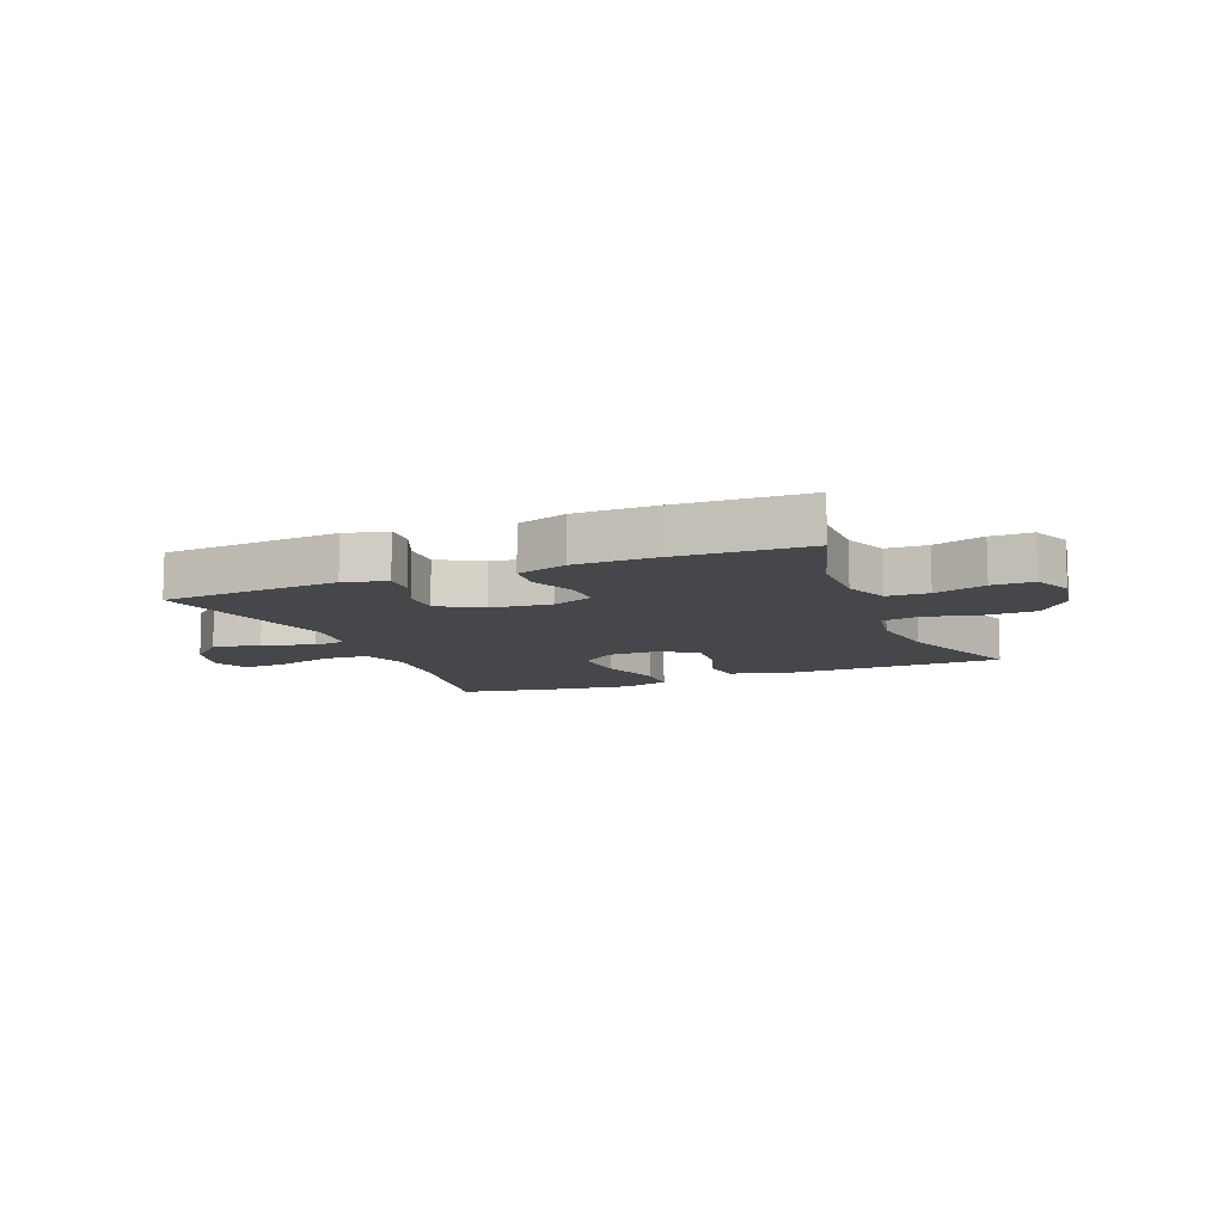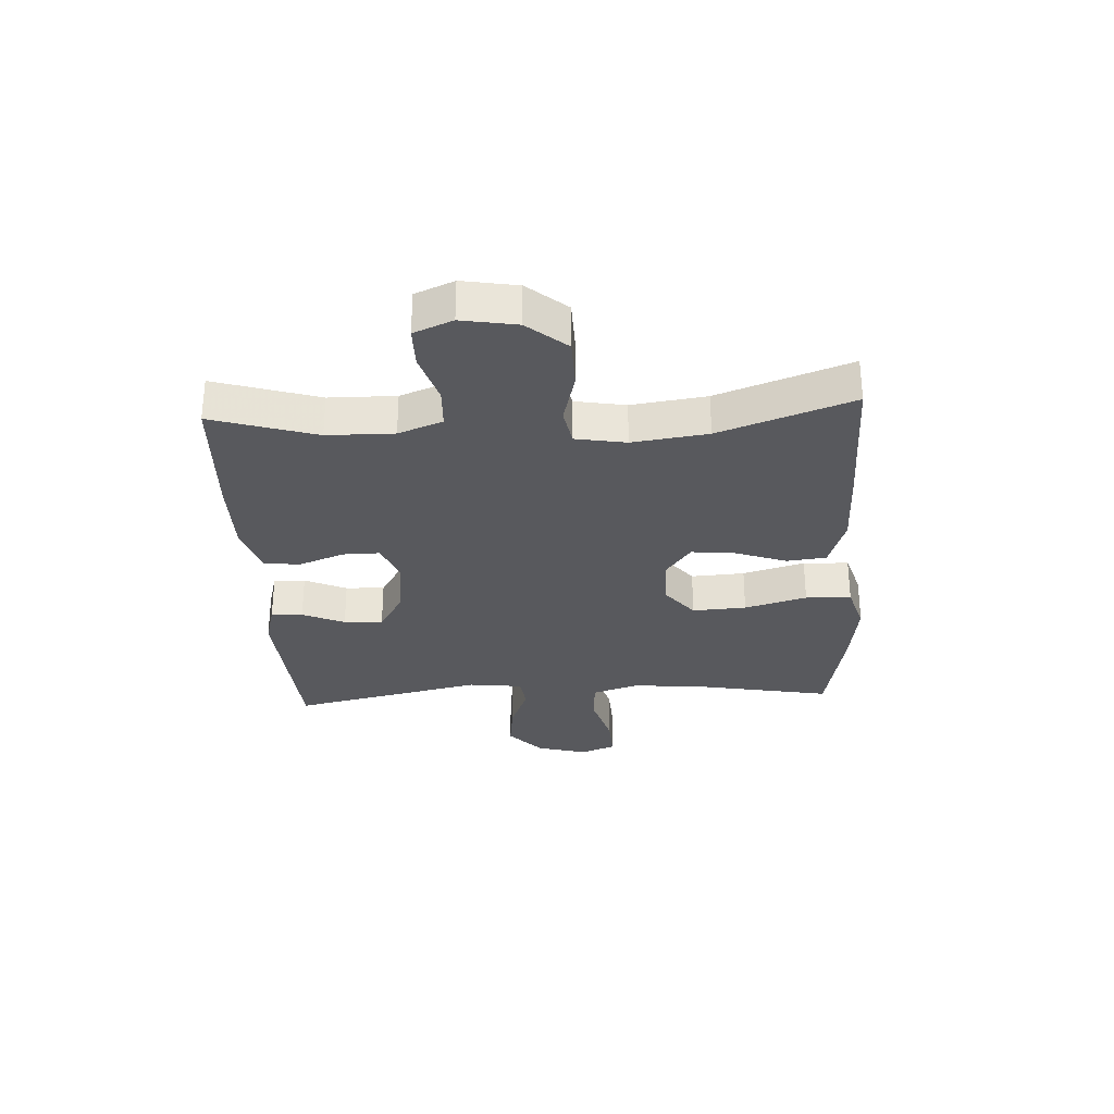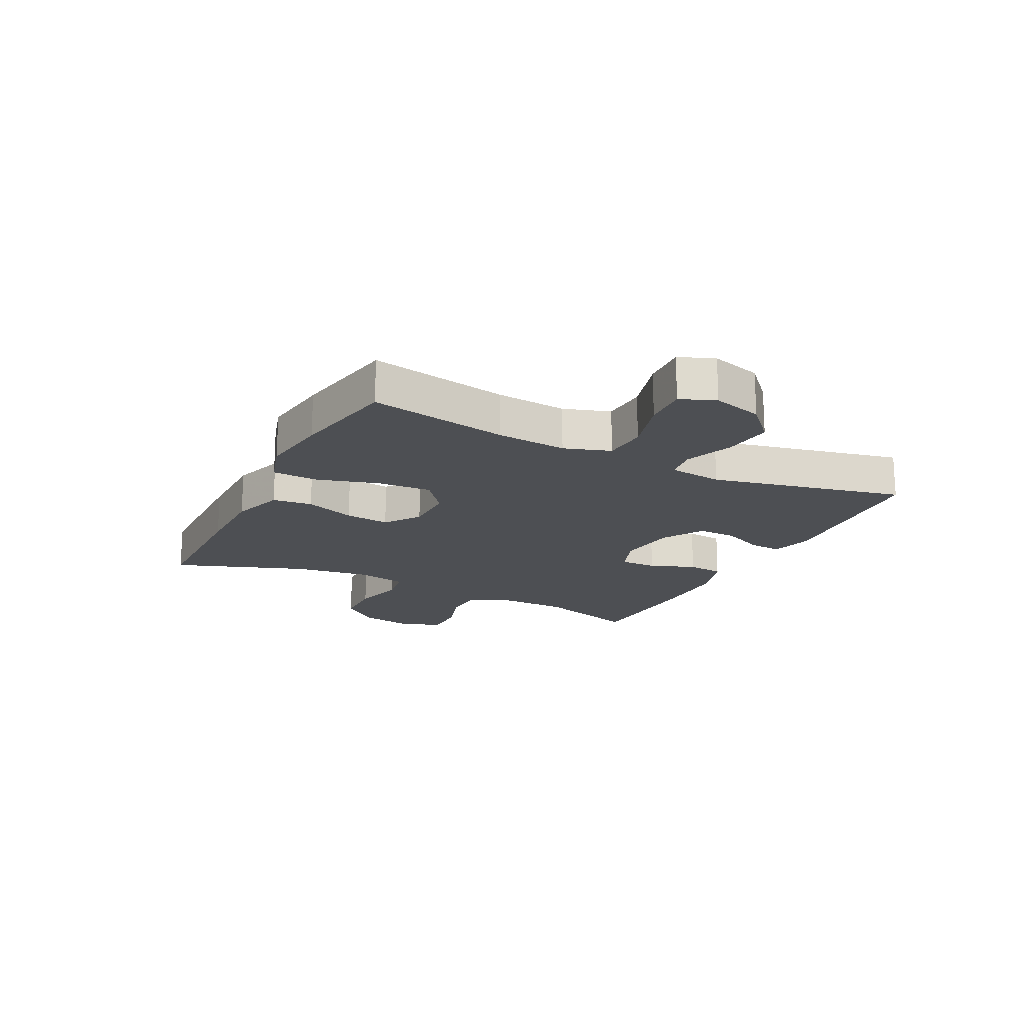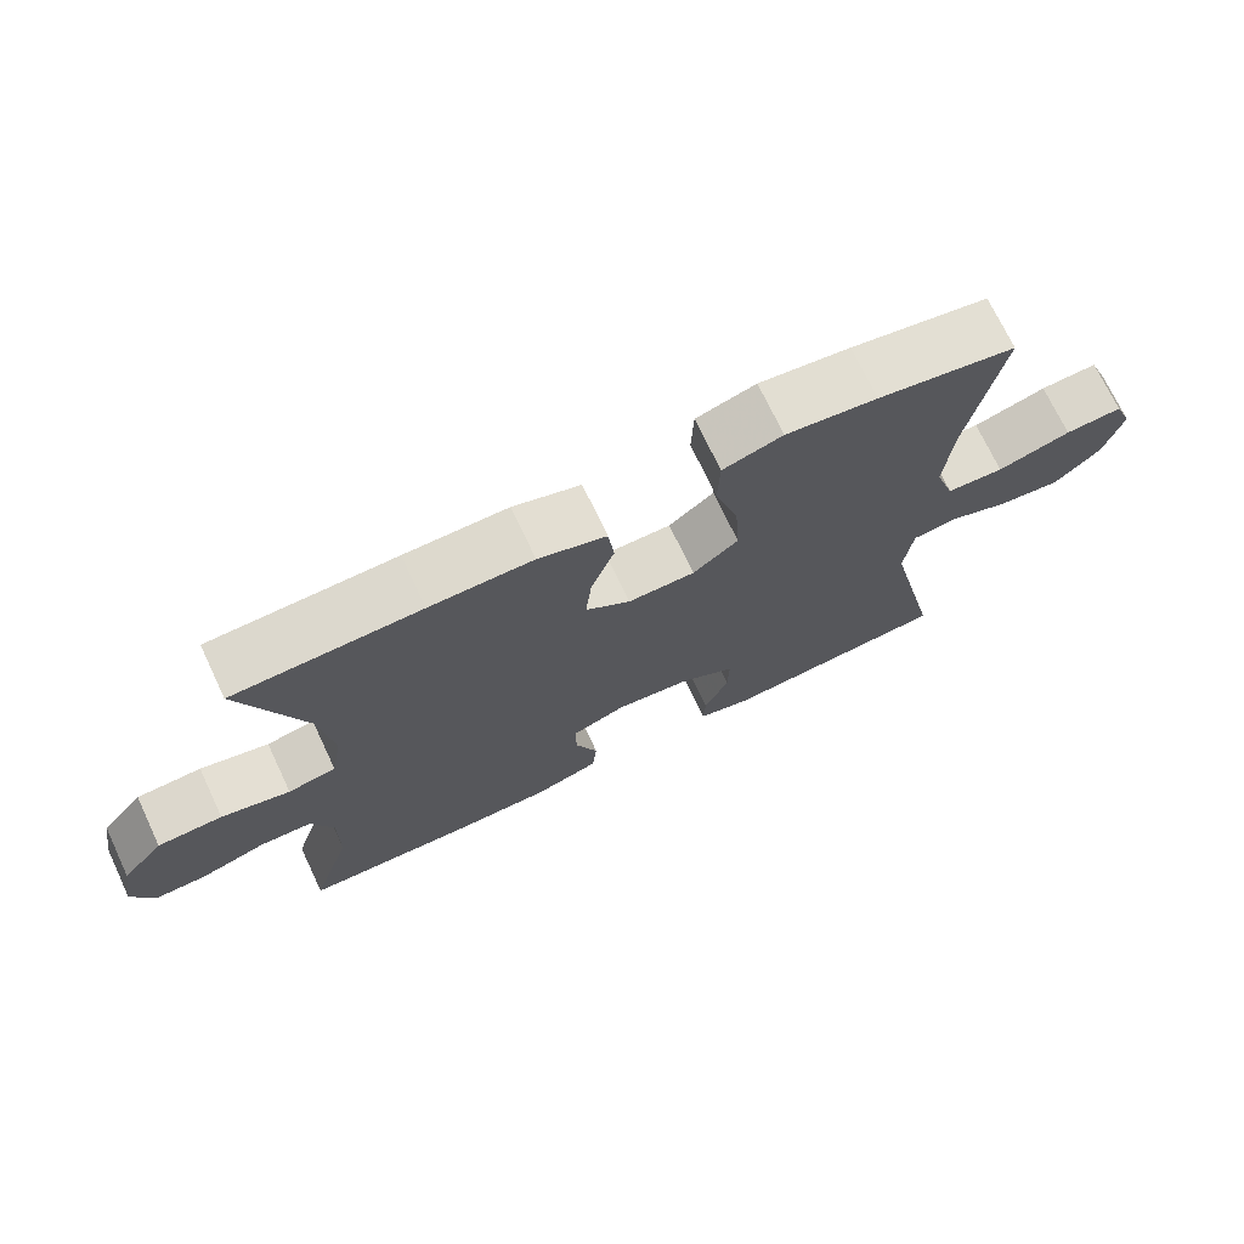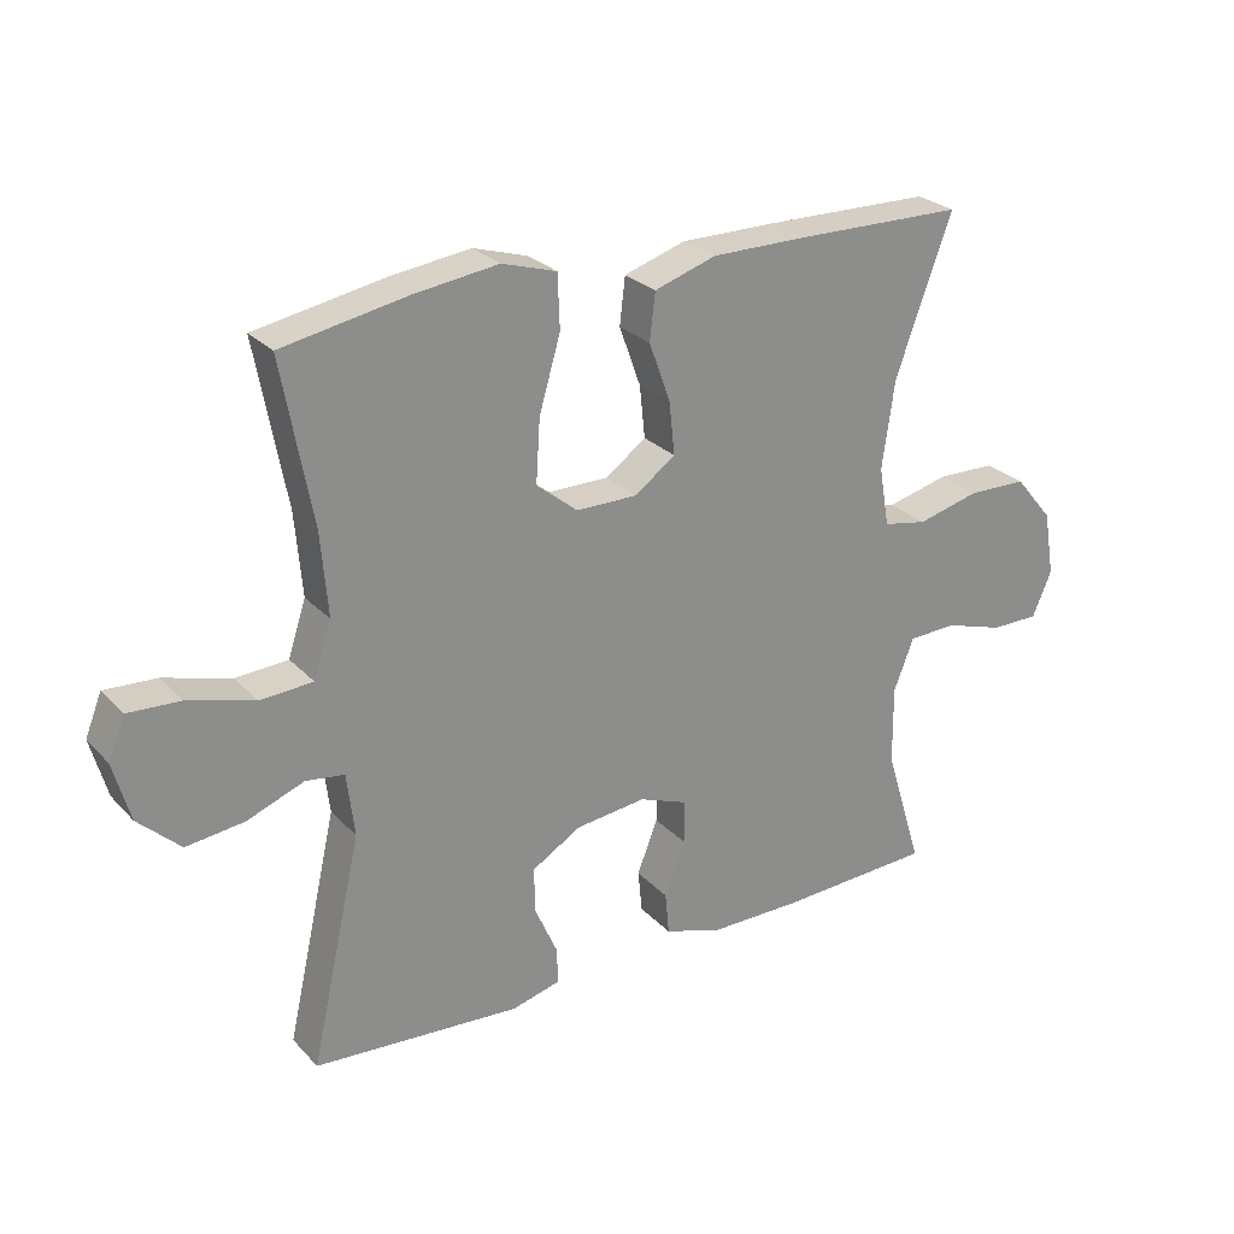
<metadata>
{"format":"obj","ext":"obj","renderer":"f3d","projection":"perspective","resolution":1024,"background":"white","views":[{"elev":-10.3,"azim":-157.7,"up":"+Y"},{"elev":-30.0,"azim":-87.0,"up":"+Y"},{"elev":-18.0,"azim":63.2,"up":"+Y"},{"elev":71.9,"azim":-25.3,"up":"+Z"},{"elev":26.1,"azim":147.4,"up":"+Z"}]}
</metadata>
<code>
v -0.5 0.07 0.5
v -0.253 0.07 0.504
v -0.116 0.07 0.504
v -0.026 0.07 0.475
v -0.018 0.07 0.407
v -0.049 0.07 0.321
v -0.057 0.07 0.245
v 0.002 0.07 0.202
v 0.091 0.07 0.202
v 0.151 0.07 0.25
v 0.145 0.07 0.342
v 0.114 0.07 0.448
v 0.117 0.07 0.526
v 0.196 0.07 0.55
v 0.317 0.07 0.534
v 0.5 0.07 0.5
v 0.456 0.07 0.262
v 0.446 0.07 0.142
v 0.472 0.07 0.063
v 0.548 0.07 0.058
v 0.645 0.07 0.086
v 0.721 0.07 0.09
v 0.745 0.07 0.03
v 0.721 0.07 -0.056
v 0.66 0.07 -0.113
v 0.576 0.07 -0.103
v 0.493 0.07 -0.071
v 0.437 0.07 -0.079
v 0.426 0.07 -0.171
v 0.5 0.07 -0.5
v 0.199 0.07 -0.521
v 0.127 0.07 -0.502
v 0.13 0.07 -0.448
v 0.162 0.07 -0.376
v 0.164 0.07 -0.309
v 0.092 0.07 -0.266
v -0.01 0.07 -0.254
v -0.081 0.07 -0.281
v -0.08 0.07 -0.344
v -0.05 0.07 -0.422
v -0.056 0.07 -0.484
v -0.142 0.07 -0.511
v -0.274 0.07 -0.511
v -0.5 0.07 -0.5
v -0.445 0.07 -0.322
v -0.444 0.07 -0.208
v -0.473 0.07 -0.133
v -0.543 0.07 -0.13
v -0.63 0.07 -0.157
v -0.7 0.07 -0.157
v -0.728 0.07 -0.091
v -0.712 0.07 0.003
v -0.656 0.07 0.07
v -0.57 0.07 0.072
v -0.479 0.07 0.049
v -0.415 0.07 0.061
v -0.4 0.07 0.147
v -0.418 0.07 0.275
v -0.5 0 0.5
v -0.253 0 0.504
v -0.116 0 0.504
v -0.026 0 0.475
v -0.018 0 0.407
v -0.049 0 0.321
v -0.057 0 0.245
v 0.002 0 0.202
v 0.091 0 0.202
v 0.151 0 0.25
v 0.145 0 0.342
v 0.114 0 0.448
v 0.117 0 0.526
v 0.196 0 0.55
v 0.317 0 0.534
v 0.5 0 0.5
v 0.456 0 0.262
v 0.446 0 0.142
v 0.472 0 0.063
v 0.548 0 0.058
v 0.645 0 0.086
v 0.721 0 0.09
v 0.745 0 0.03
v 0.721 0 -0.056
v 0.66 0 -0.113
v 0.576 0 -0.103
v 0.493 0 -0.071
v 0.437 0 -0.079
v 0.426 0 -0.171
v 0.5 0 -0.5
v 0.199 0 -0.521
v 0.127 0 -0.502
v 0.13 0 -0.448
v 0.162 0 -0.376
v 0.164 0 -0.309
v 0.092 0 -0.266
v -0.01 0 -0.254
v -0.081 0 -0.281
v -0.08 0 -0.344
v -0.05 0 -0.422
v -0.056 0 -0.484
v -0.142 0 -0.511
v -0.274 0 -0.511
v -0.5 0 -0.5
v -0.445 0 -0.322
v -0.444 0 -0.208
v -0.473 0 -0.133
v -0.543 0 -0.13
v -0.63 0 -0.157
v -0.7 0 -0.157
v -0.728 0 -0.091
v -0.712 0 0.003
v -0.656 0 0.07
v -0.57 0 0.072
v -0.479 0 0.049
v -0.415 0 0.061
v -0.4 0 0.147
v -0.418 0 0.275
f 53 54 55
f 52 53 55
f 51 52 55
f 50 51 55
f 49 50 55
f 48 49 55
f 47 48 55 56
f 46 47 56
f 45 46 56 57
f 43 44 45
f 42 43 45
f 41 42 45
f 40 41 45
f 39 40 45
f 38 39 45 57
f 32 33 34
f 31 32 34
f 30 31 34
f 29 30 34
f 28 29 34 35
f 25 26 27
f 24 25 27
f 23 24 27
f 22 23 27
f 21 22 27
f 20 21 27
f 19 20 27 28
f 28 35 36
f 19 28 36
f 18 19 36
f 15 16 17
f 14 15 17
f 13 14 17
f 12 13 17
f 11 12 17
f 10 11 17 18
f 4 5 6
f 3 4 6
f 2 3 6
f 1 2 6
f 58 1 6
f 58 6 7
f 58 7 8
f 57 58 8
f 38 57 8
f 37 38 8
f 18 36 37
f 10 18 37
f 9 10 37
f 8 9 37
f 113 112 111
f 113 111 110
f 113 110 109
f 113 109 108
f 113 108 107
f 113 107 106
f 114 113 106 105
f 114 105 104
f 115 114 104 103
f 103 102 101
f 103 101 100
f 103 100 99
f 103 99 98
f 103 98 97
f 115 103 97 96
f 92 91 90
f 92 90 89
f 92 89 88
f 92 88 87
f 93 92 87 86
f 85 84 83
f 85 83 82
f 85 82 81
f 85 81 80
f 85 80 79
f 85 79 78
f 86 85 78 77
f 94 93 86
f 94 86 77
f 94 77 76
f 75 74 73
f 75 73 72
f 75 72 71
f 75 71 70
f 75 70 69
f 76 75 69 68
f 64 63 62
f 64 62 61
f 64 61 60
f 64 60 59
f 64 59 116
f 65 64 116
f 66 65 116
f 66 116 115
f 66 115 96
f 66 96 95
f 95 94 76
f 95 76 68
f 95 68 67
f 95 67 66
f 1 59 60 2
f 2 60 61 3
f 3 61 62 4
f 4 62 63 5
f 5 63 64 6
f 6 64 65 7
f 7 65 66 8
f 8 66 67 9
f 9 67 68 10
f 10 68 69 11
f 11 69 70 12
f 12 70 71 13
f 13 71 72 14
f 14 72 73 15
f 15 73 74 16
f 16 74 75 17
f 17 75 76 18
f 18 76 77 19
f 19 77 78 20
f 20 78 79 21
f 21 79 80 22
f 22 80 81 23
f 23 81 82 24
f 24 82 83 25
f 25 83 84 26
f 26 84 85 27
f 27 85 86 28
f 28 86 87 29
f 29 87 88 30
f 30 88 89 31
f 31 89 90 32
f 32 90 91 33
f 33 91 92 34
f 34 92 93 35
f 35 93 94 36
f 36 94 95 37
f 37 95 96 38
f 38 96 97 39
f 39 97 98 40
f 40 98 99 41
f 41 99 100 42
f 42 100 101 43
f 43 101 102 44
f 44 102 103 45
f 45 103 104 46
f 46 104 105 47
f 47 105 106 48
f 48 106 107 49
f 49 107 108 50
f 50 108 109 51
f 51 109 110 52
f 52 110 111 53
f 53 111 112 54
f 54 112 113 55
f 55 113 114 56
f 56 114 115 57
f 57 115 116 58
f 58 116 59 1

</code>
